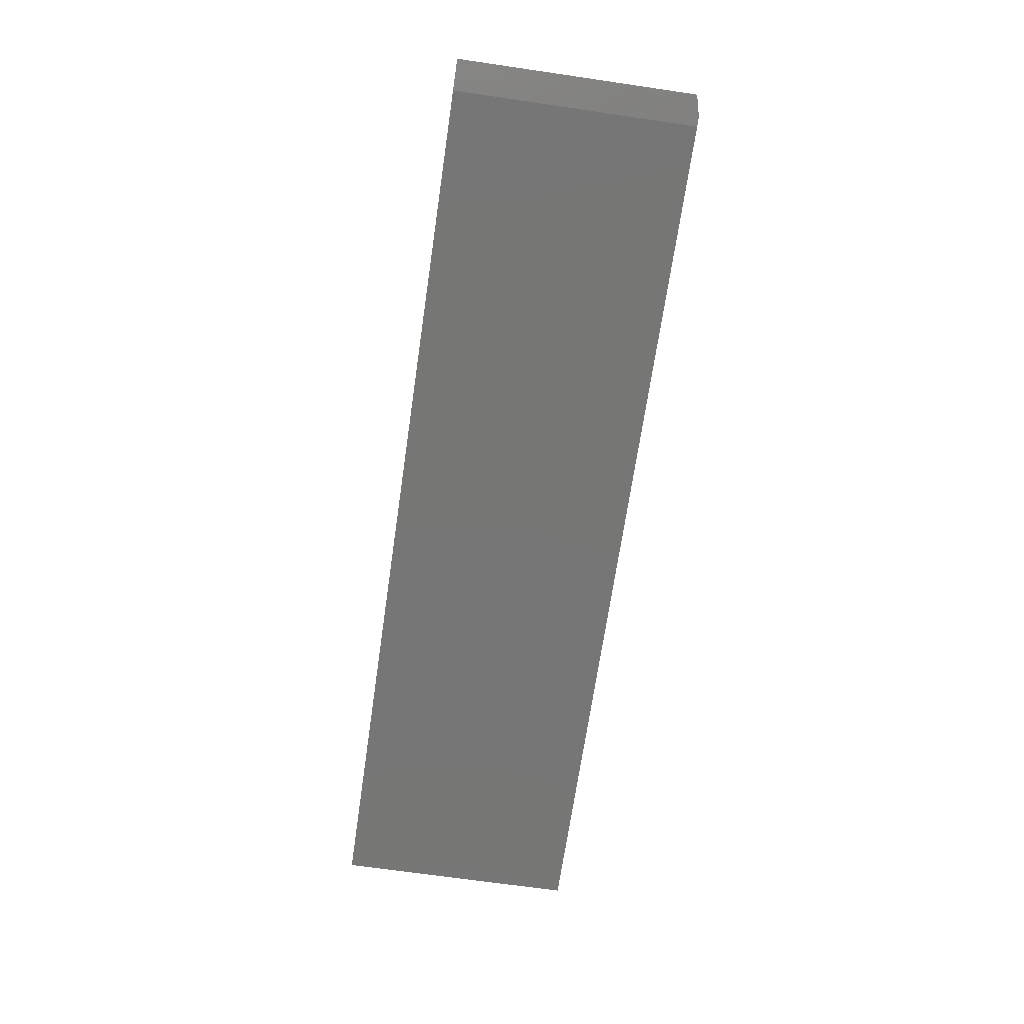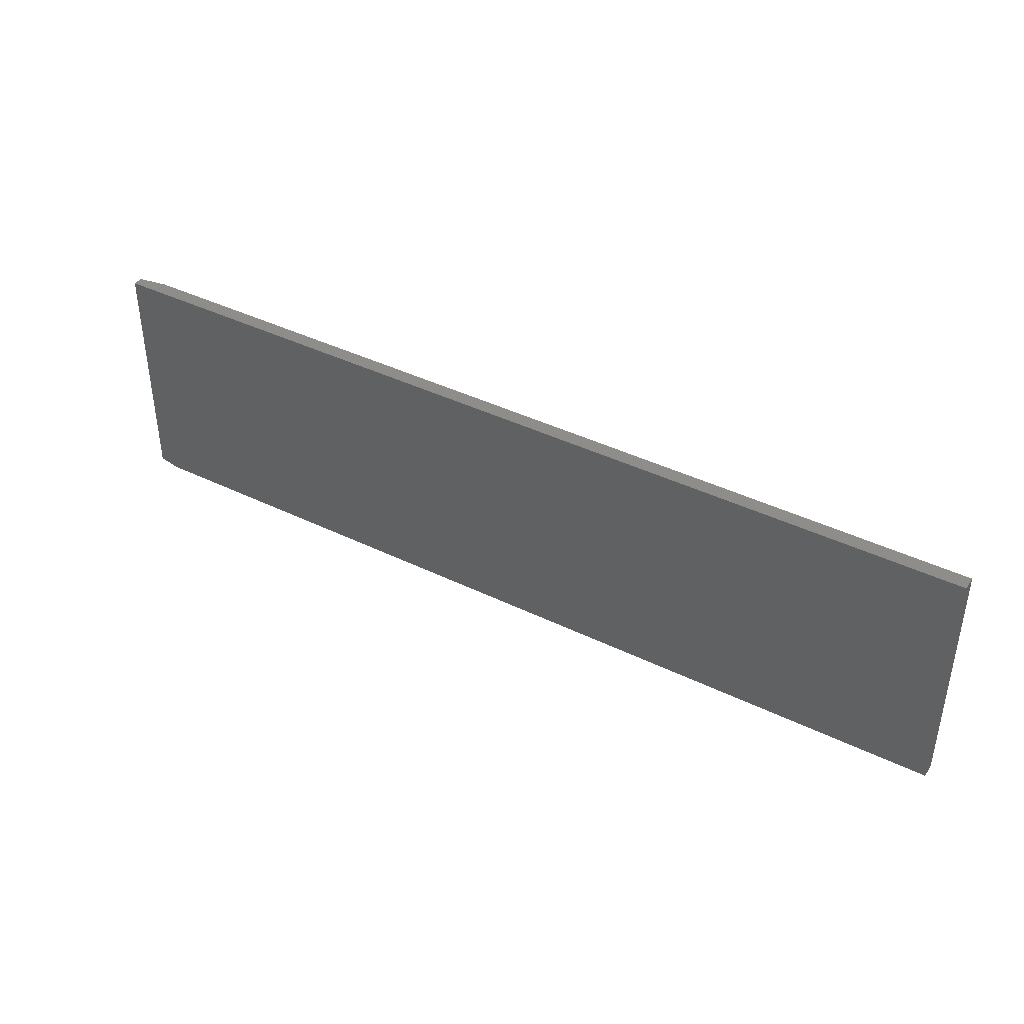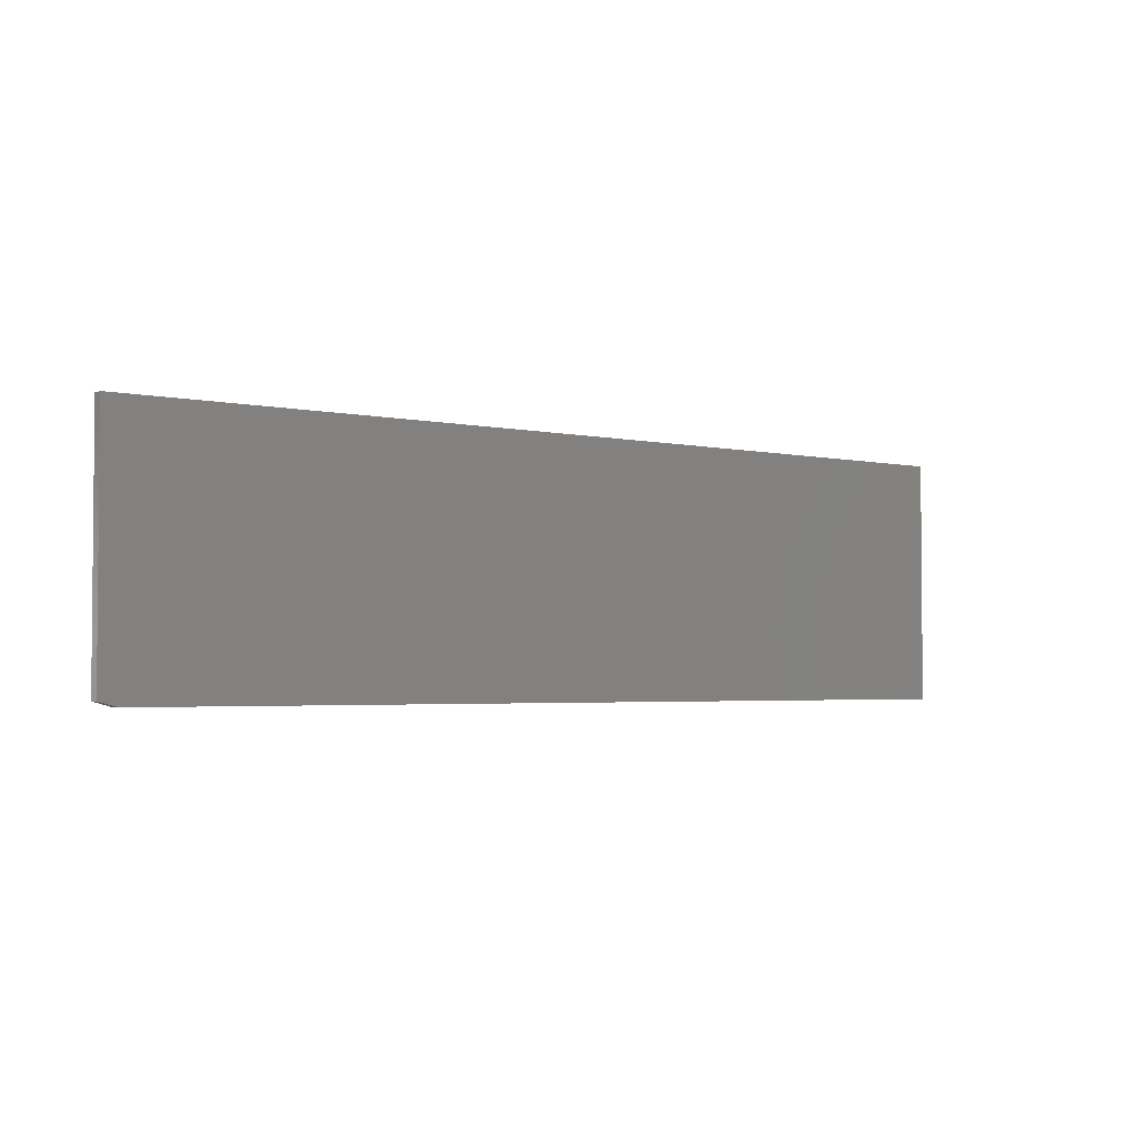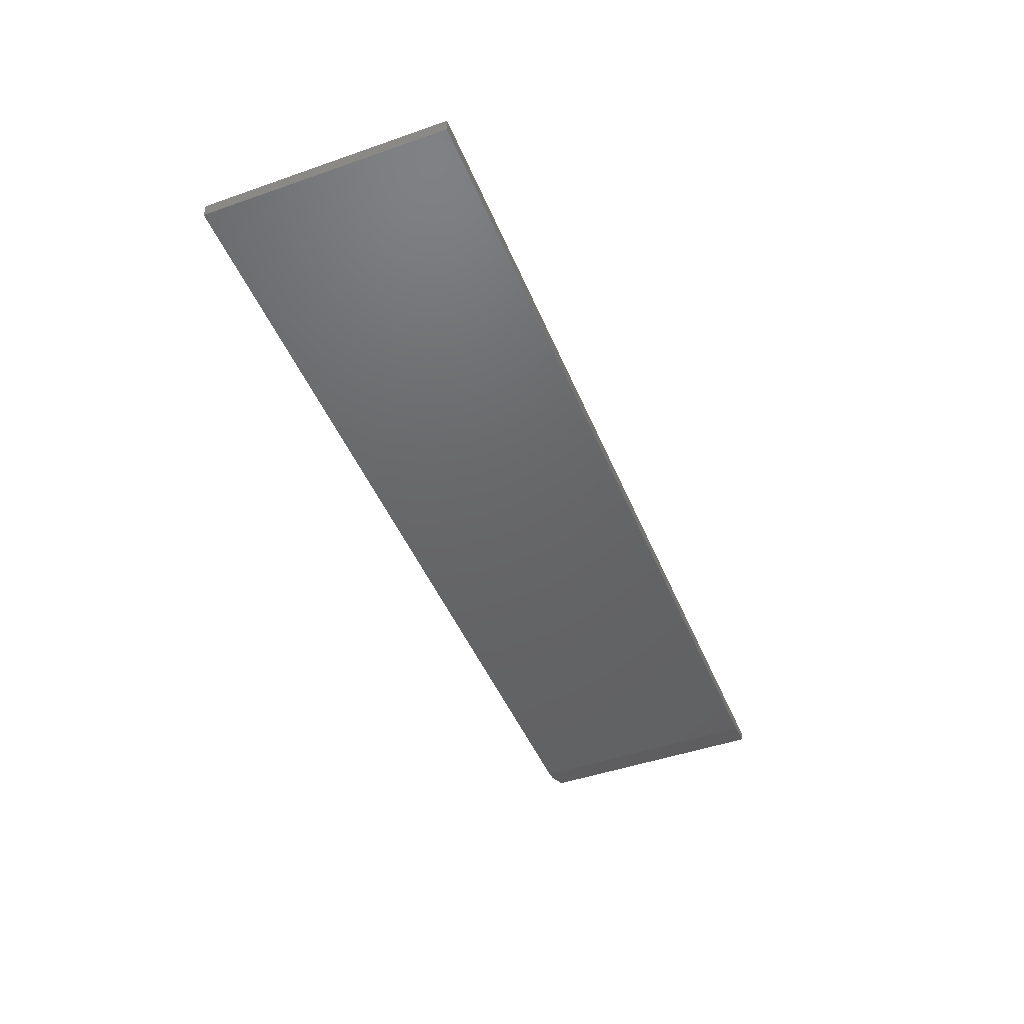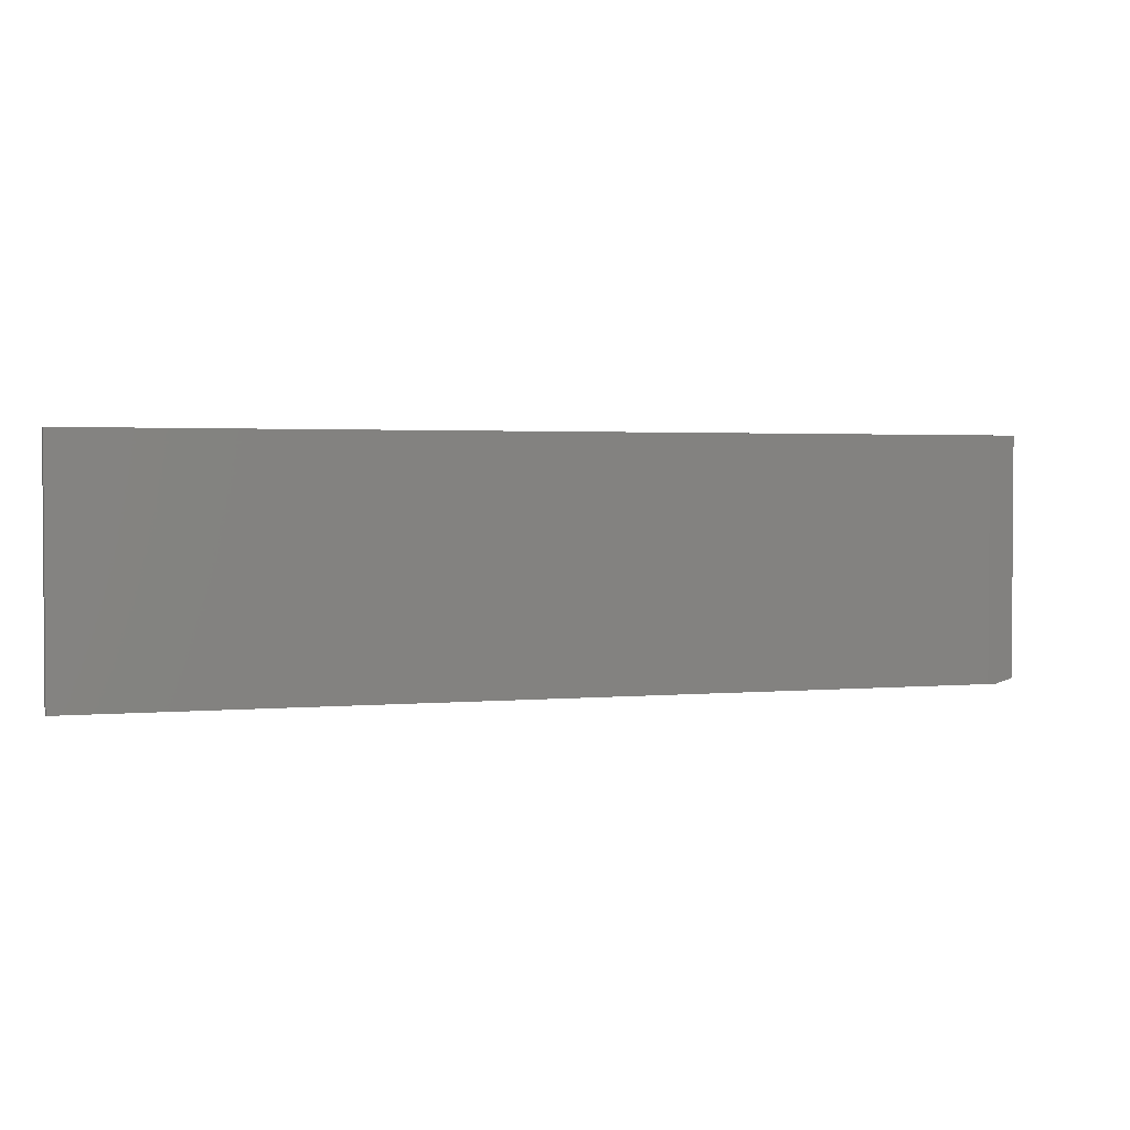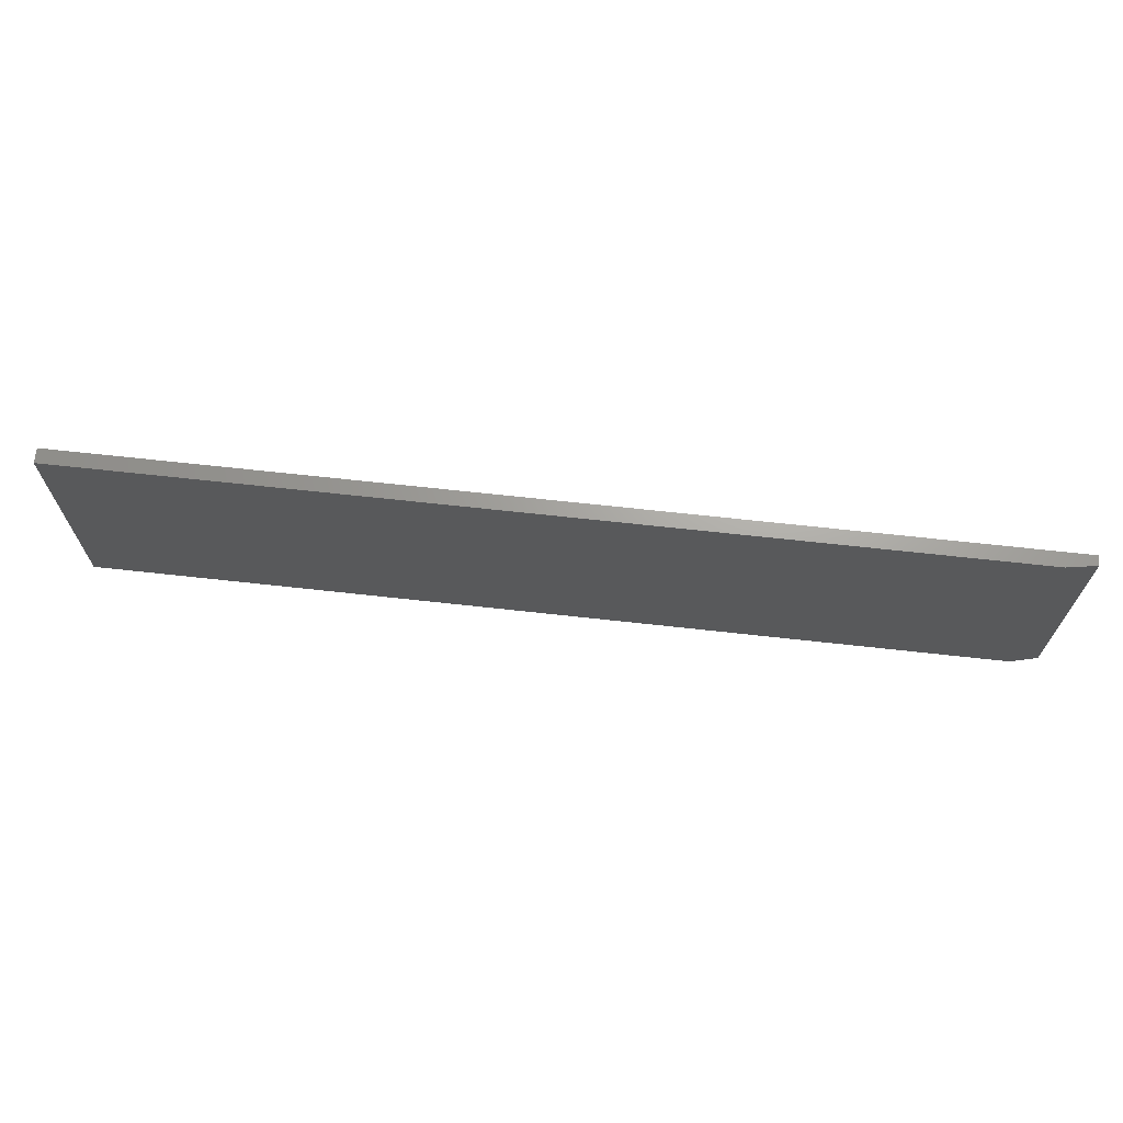
<metadata>
{"format":"stl","ext":"stl","renderer":"f3d","projection":"perspective","resolution":1024,"background":"white","views":[{"elev":-68.7,"azim":81.7,"up":"+Y"},{"elev":40.6,"azim":-149.1,"up":"+Z"},{"elev":-3.0,"azim":142.1,"up":"+Z"},{"elev":-46.4,"azim":-68.3,"up":"+Y"},{"elev":2.2,"azim":-18.0,"up":"+Z"},{"elev":68.0,"azim":6.3,"up":"+Z"}]}
</metadata>
<code>
# stl→obj: 12 verts, 20 faces
v 0.7188 -0.02083 -0.1953
v 0.75 -0.01562 -0.1875
v 0.7031 -0.02344 -0.1953
v 0.75 -0.01562 0.1994
v 0.7031 -0.02344 0.1994
v 0.75 1.67e-16 -0.1875
v 0.75 1.884e-16 0.1994
v -0.75 -0.02344 -0.1953
v -0.75 0 -0.1953
v 0.7188 1.631e-16 -0.1953
v -0.75 2.191e-17 0.1994
v -0.75 -0.02344 0.1994
f 1 2 3
f 3 2 4
f 3 4 5
f 2 6 4
f 4 6 7
f 8 9 3
f 3 9 10
f 3 10 1
f 10 9 6
f 6 9 11
f 6 11 7
f 2 1 6
f 6 1 10
f 8 3 12
f 12 3 5
f 11 12 7
f 7 12 5
f 7 5 4
f 12 11 8
f 8 11 9

</code>
